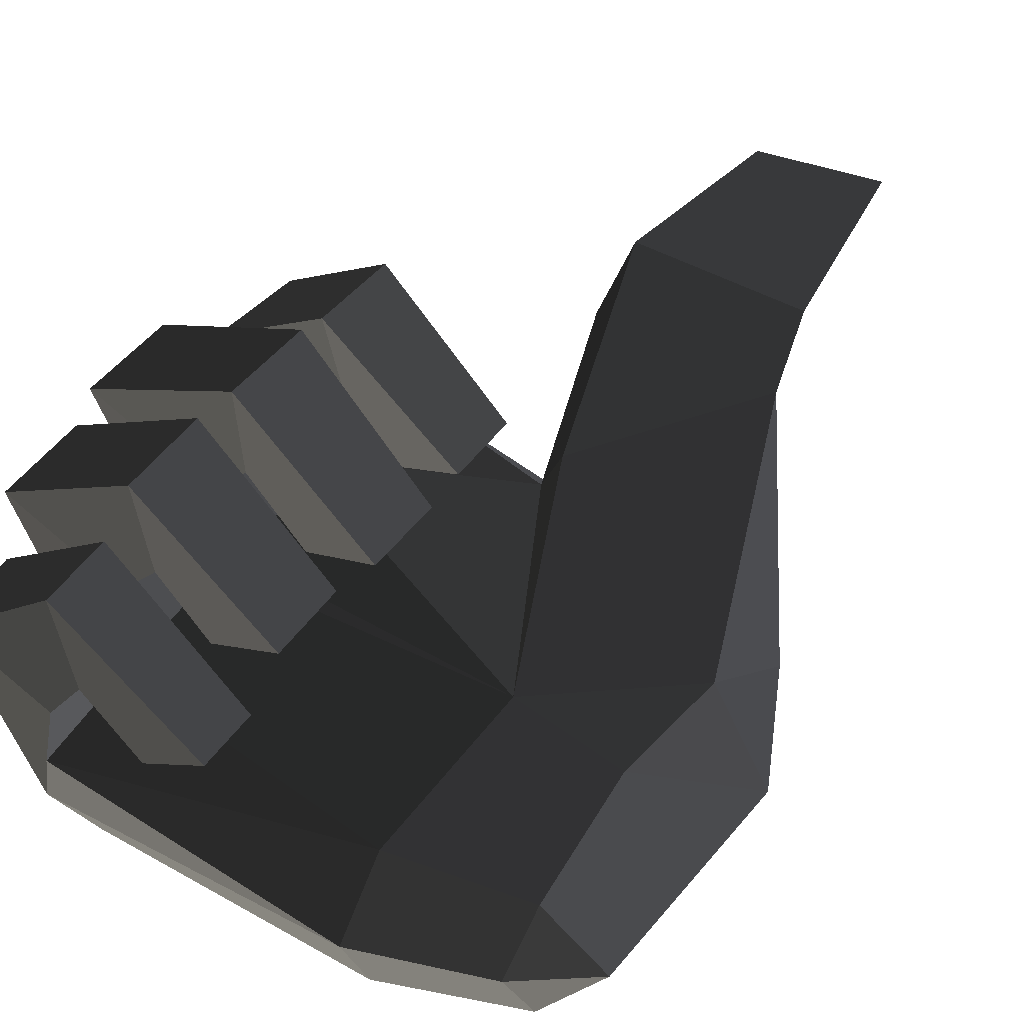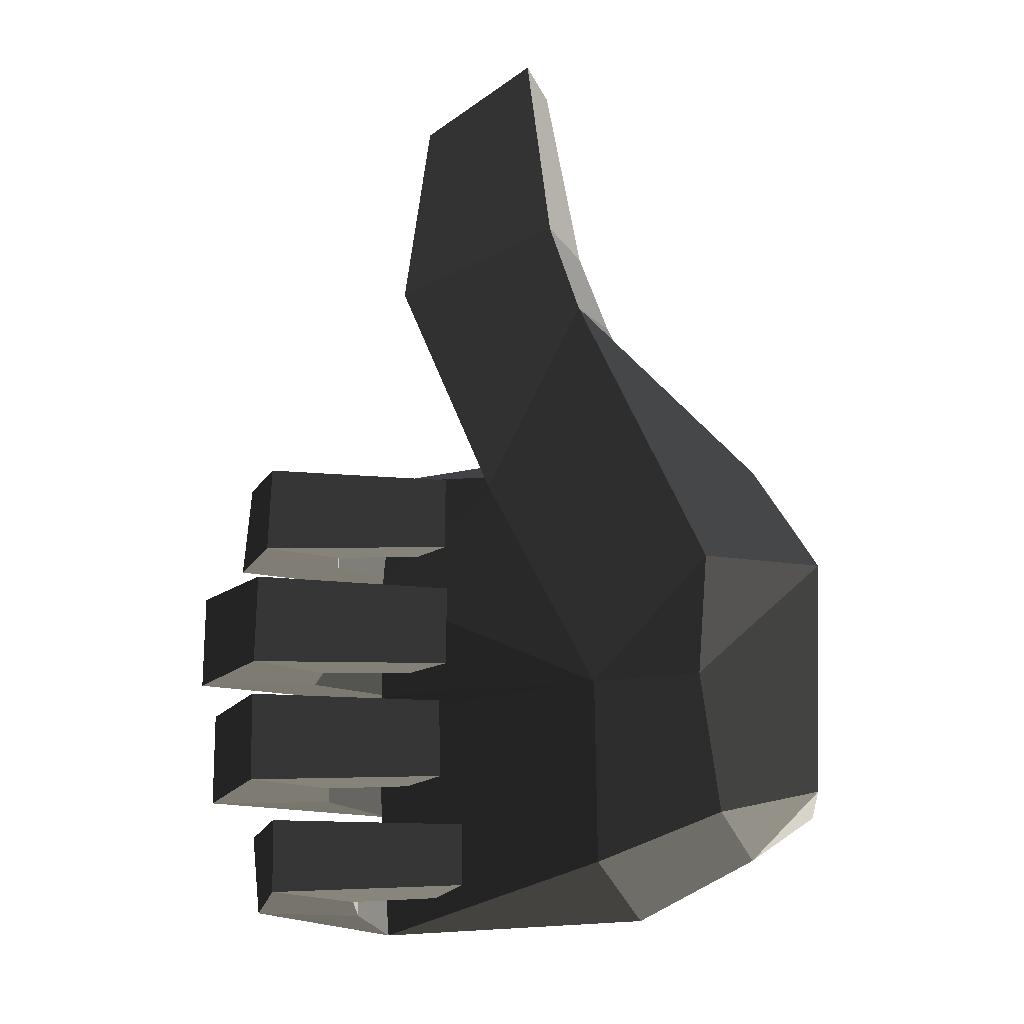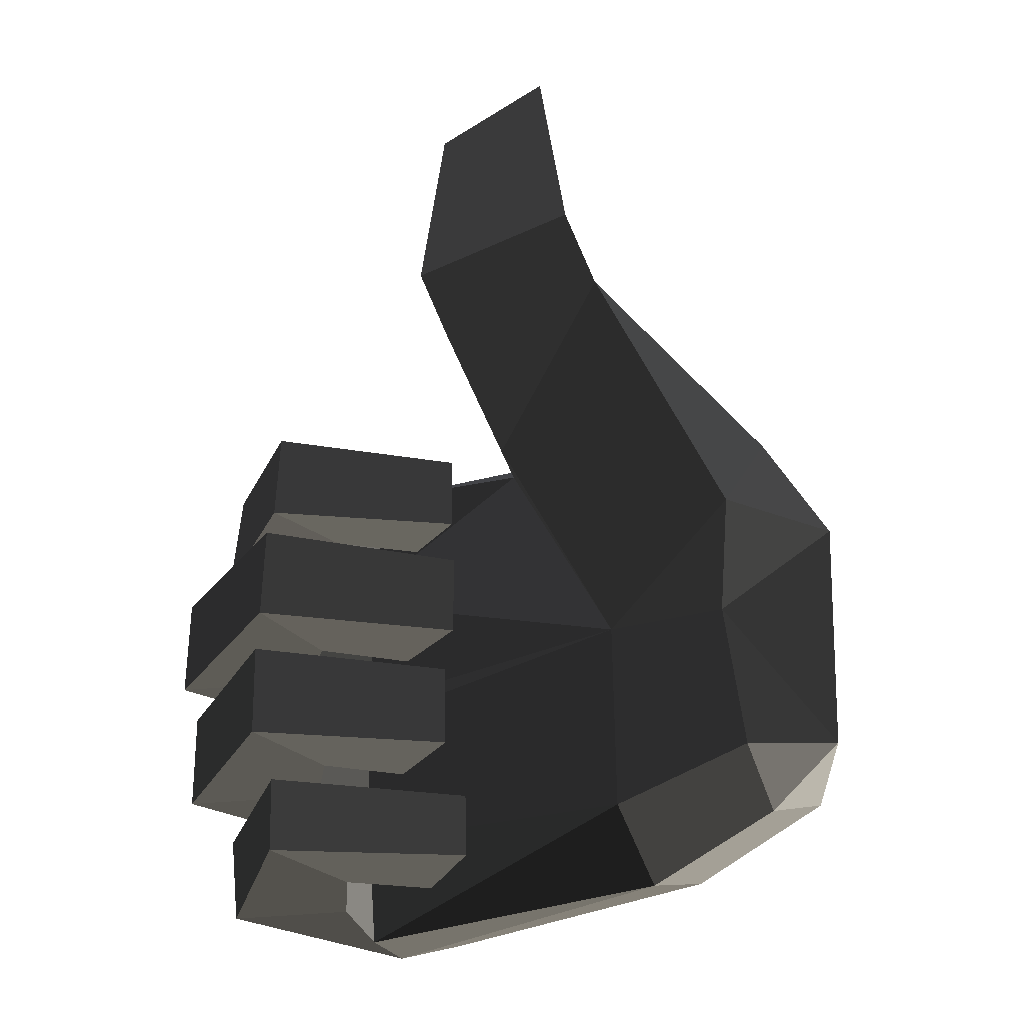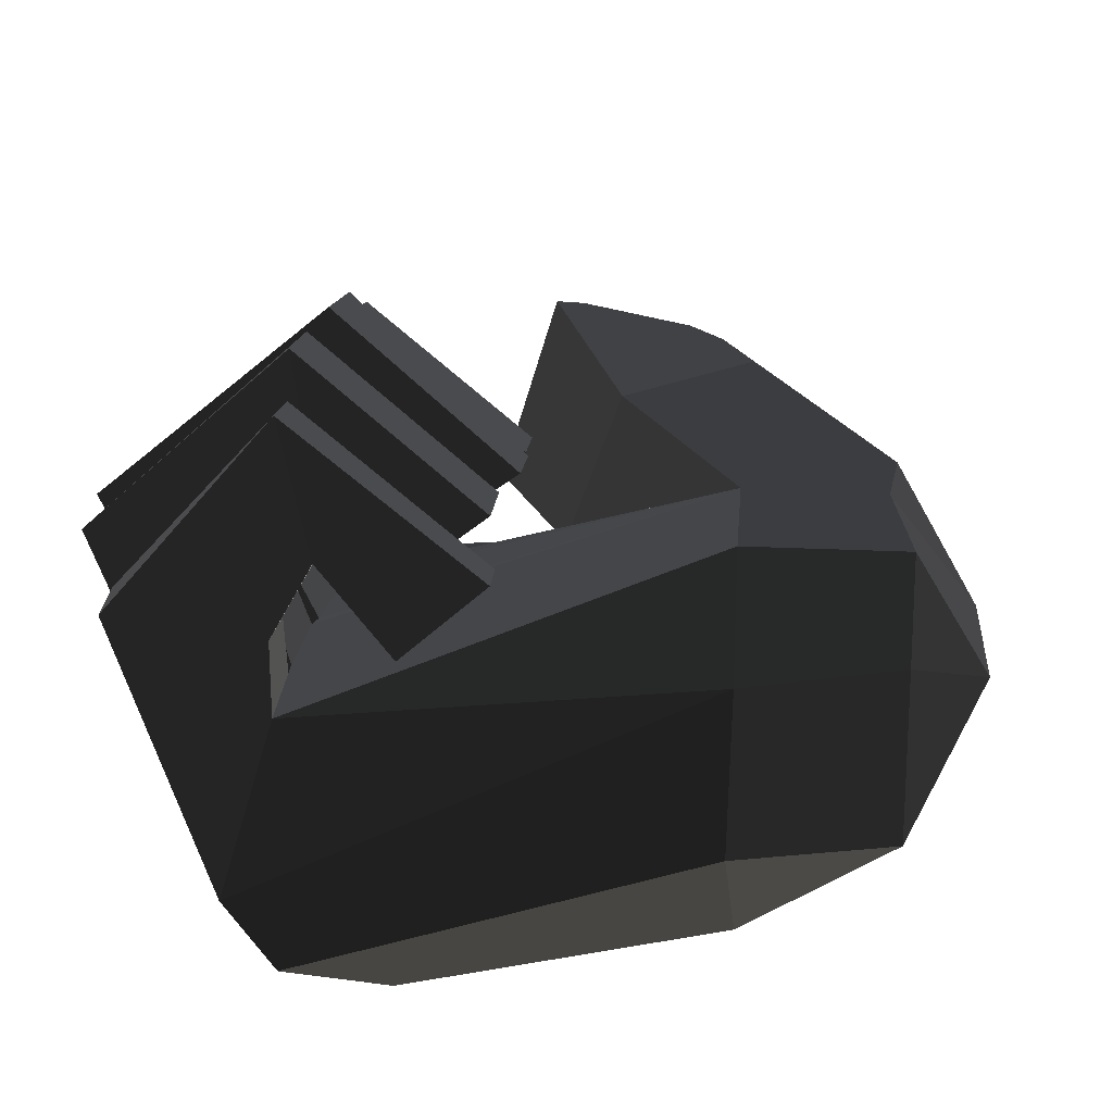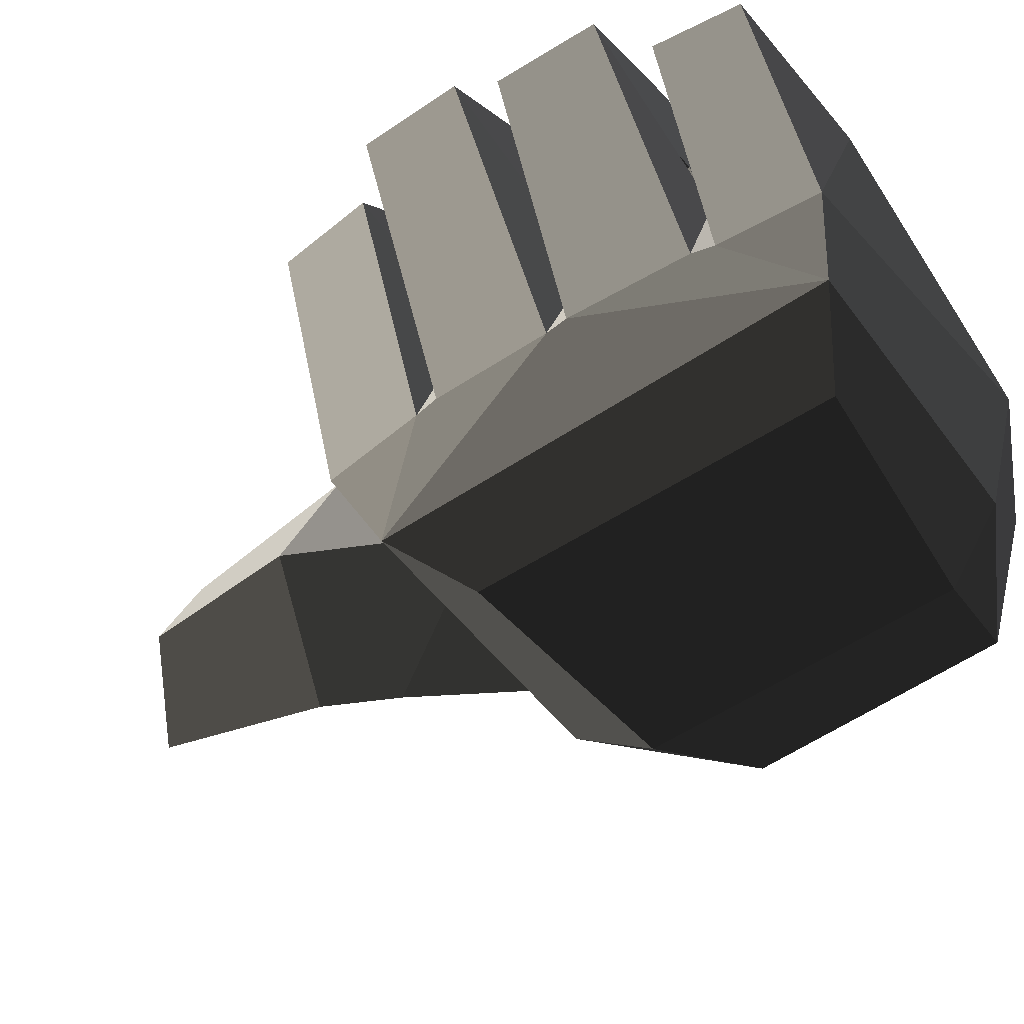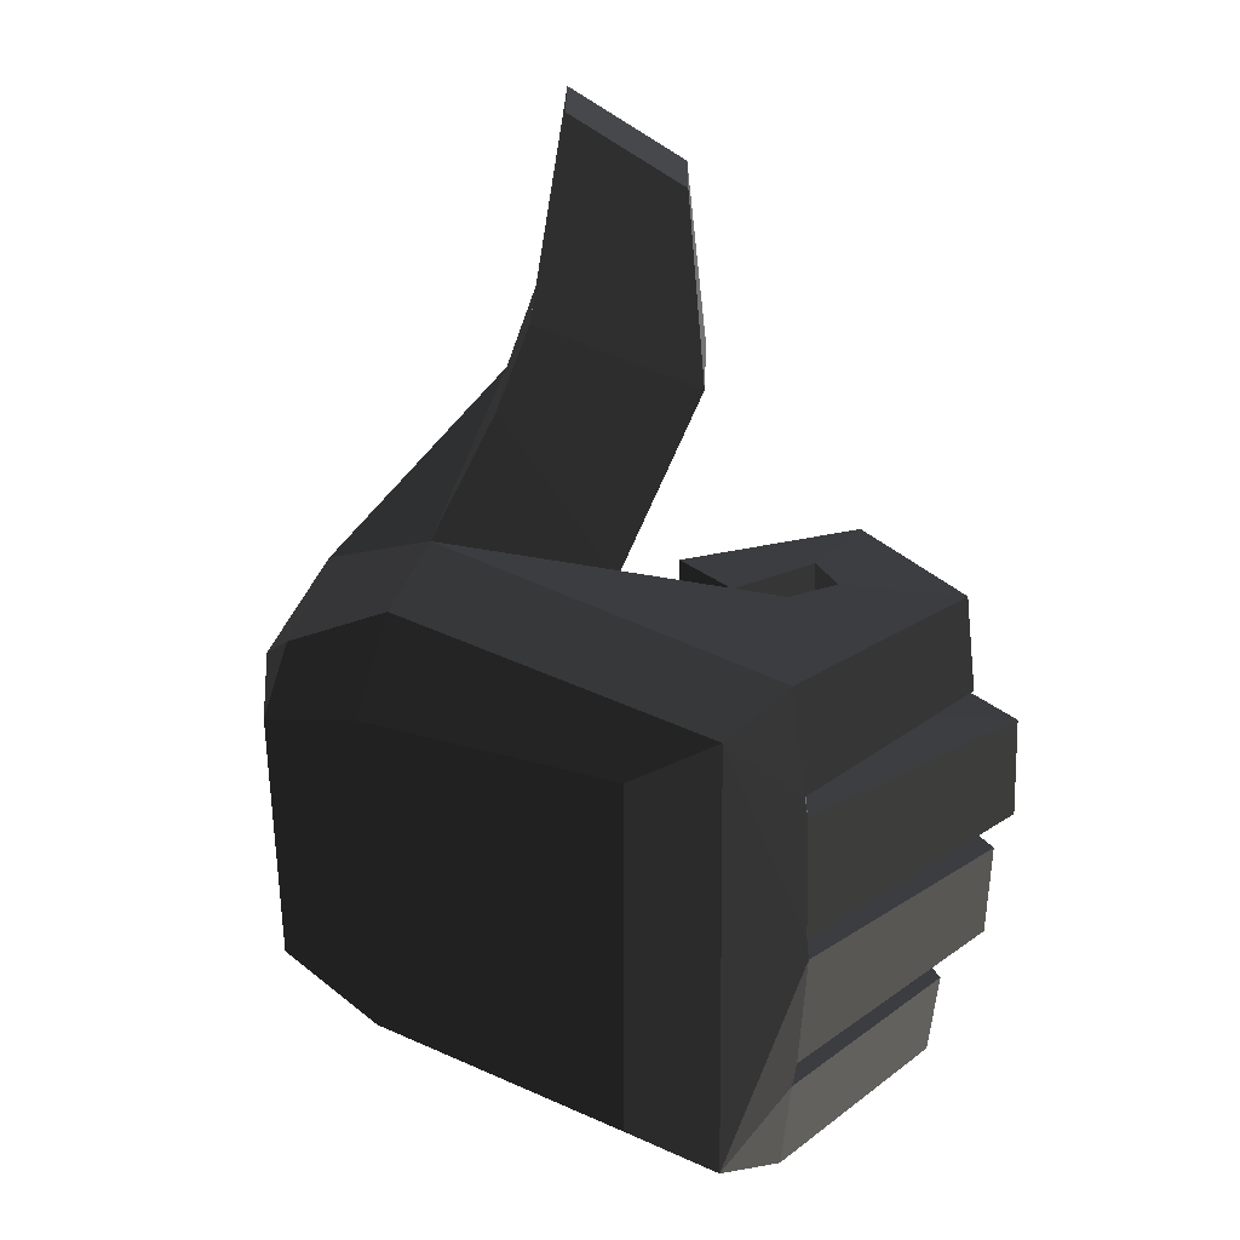
<metadata>
{"format":"obj","ext":"obj","renderer":"f3d","projection":"perspective","resolution":1024,"background":"white","views":[{"elev":56.7,"azim":38.3,"up":"+Z"},{"elev":-9.8,"azim":30.9,"up":"+Y"},{"elev":-24.1,"azim":25.6,"up":"+Y"},{"elev":14.2,"azim":5.0,"up":"+Z"},{"elev":-54.5,"azim":-55.6,"up":"+Z"},{"elev":25.1,"azim":-160.2,"up":"+Y"}]}
</metadata>
<code>
v -0.2829 -0.1565 -0.0005
v -0.0968 -0.1463 0.0139
v -0.0969 -0.1129 0.0647
v -0.0969 -0.1129 0.0647
v -0.2874 -0.0945 0.0003
v -0.2874 -0.0945 0.0003
v -0.2859 -0.1442 0.0287
v -0.2898 -0.0921 0.0251
v -0.3091 -0.1468 -0.0837
v -0.3564 -0.1428 0.0374
v -0.0968 -0.1463 0.0139
v -0.0968 -0.1463 0.0139
v -0.0996 -0.126 -0.067
v -0.2878 -0.1338 -0.1196
v -0.3159 -0.0938 -0.0898
v -0.3159 -0.0938 -0.0898
v -0.3618 -0.0957 0.037
v -0.3564 -0.1428 0.0374
v -0.2874 -0.0945 0.0003
v -0.2898 -0.0921 0.0251
v -0.3173 -0.0815 -0.087
v -0.2885 -0.0819 0.0002
v -0.098 -0.011 0.066
v -0.0969 -0.1129 0.0647
v -0.2907 -0.0173 0.0004
v -0.2907 -0.0173 0.0004
v -0.2895 -0.005 -0.0002
v -0.2895 -0.005 -0.0002
v -0.2896 0.0597 0
v -0.2896 0.0597 0
v -0.3122 -0.0008 0.0416
v -0.3108 0.0548 0.0418
v -0.3215 -0.0046 -0.0916
v -0.3921 0.0014 0.0546
v -0.2907 -0.0173 0.0004
v -0.3227 -0.0166 -0.0913
v -0.2878 -0.1338 -0.1196
v -0.287 0.1138 -0.1252
v -0.3173 -0.0815 -0.087
v -0.3159 -0.0938 -0.0898
v -0.3833 -0.0188 0.0512
v -0.38 -0.0741 0.0565
v -0.2907 -0.0173 0.0004
v -0.3045 -0.0172 0.0364
v -0.2885 -0.0819 0.0002
v -0.3024 -0.0743 0.0388
v -0.3173 -0.0815 -0.087
v -0.38 -0.0741 0.0565
v -0.2894 -0.0647 0.1351
v -0.2793 -0.0677 0.071
v -0.2812 -0.0174 0.0689
v -0.3045 -0.0172 0.0364
v -0.2906 -0.0144 0.1339
v -0.3833 -0.0188 0.0512
v -0.2894 -0.0647 0.1351
v -0.38 -0.0741 0.0565
v -0.2051 -0.017 0.0632
v -0.2041 -0.0618 0.063
v -0.2812 -0.0174 0.0689
v -0.2506 -0.0207 0.0268
v -0.2793 -0.0677 0.071
v -0.2497 -0.0654 0.0295
v -0.2894 -0.0647 0.1351
v -0.2041 -0.0618 0.063
v -0.2051 -0.017 0.0632
v -0.2506 -0.0207 0.0268
v -0.0965 0.2046 0.0842
v -0.0269 0.0564 0.0643
v -0.0214 0.1116 0.0112
v -0.0214 0.1116 0.0112
v 0.0118 0.0563 -0.0038
v 0.0118 0.0563 -0.0038
v -0.0244 0.089 -0.0487
v -0.0244 0.089 -0.0487
v -0.0229 0.0571 -0.0767
v -0.0229 0.0571 -0.0767
v -0.0248 -0.086 -0.0726
v 0.0102 -0.0736 -0.0001
v -0.0321 -0.0092 0.0641
v -0.0321 -0.0092 0.0641
v -0.0269 0.0564 0.0643
v -0.0269 0.0564 0.0643
v -0.098 -0.011 0.066
v -0.098 -0.011 0.066
v -0.1582 0.1054 0.084
v -0.0965 0.2046 0.0842
v -0.1877 0.1269 0.006
v -0.1877 0.1269 0.006
v -0.2896 0.0597 0
v -0.2888 0.0723 0.0003
v -0.281 0.1332 0.0002
v -0.281 0.1332 0.0002
v -0.0966 0.1463 -0.0234
v -0.0966 0.1463 -0.0234
v -0.3095 0.1298 -0.0885
v -0.3095 0.1298 -0.0885
v -0.2959 0.1253 0.0405
v -0.3627 0.1273 0.0442
v -0.2888 0.0723 0.0003
v -0.2973 0.0721 0.0386
v -0.3176 0.0727 -0.0898
v -0.3687 0.0746 0.0449
v -0.3095 0.1298 -0.0885
v -0.3627 0.1273 0.0442
v -0.287 0.1138 -0.1252
v -0.287 0.1138 -0.1252
v -0.095 0.1286 -0.0747
v -0.0966 0.1463 -0.0234
v -0.0244 0.089 -0.0487
v -0.0214 0.1116 0.0112
v -0.0965 0.2046 0.0842
v -0.0965 0.2046 0.0842
v -0.1312 0.2185 -0.0151
v -0.1312 0.2185 -0.0151
v -0.1877 0.1269 0.006
v -0.1877 0.1269 0.006
v -0.1471 0.2642 -0.0079
v -0.2302 0.2314 0.0161
v -0.0965 0.2046 0.0842
v -0.1142 0.2547 0.0869
v -0.1582 0.1054 0.084
v -0.1999 0.2205 0.1115
v -0.1877 0.1269 0.006
v -0.2302 0.2314 0.0161
v -0.2161 0.3291 0.0295
v -0.1939 0.3241 0.0942
v -0.1358 0.3621 0.0759
v -0.1142 0.2547 0.0869
v -0.1586 0.3659 0.013
v -0.1471 0.2642 -0.0079
v -0.2161 0.3291 0.0295
v -0.2302 0.2314 0.0161
v -0.1358 0.3621 0.0759
v -0.1939 0.3241 0.0942
v -0.2896 0.0597 0
v -0.2888 0.0723 0.0003
v -0.3187 0.0604 -0.0876
v -0.3176 0.0727 -0.0898
v -0.3215 -0.0046 -0.0916
v -0.287 0.1138 -0.1252
v -0.3907 0.057 0.0542
v -0.3921 0.0014 0.0546
v -0.2896 0.0597 0
v -0.3108 0.0548 0.0418
v -0.2804 0.0522 0.0758
v -0.2823 0.0538 0.1411
v -0.2837 0.0038 0.142
v -0.3921 0.0014 0.0546
v -0.2806 0.0022 0.0765
v -0.3122 -0.0008 0.0416
v -0.2804 0.0522 0.0758
v -0.3108 0.0548 0.0418
v -0.2457 0.0039 0.0341
v -0.2455 0.0487 0.0335
v -0.2837 0.0038 0.142
v -0.1978 0.0046 0.0673
v -0.2823 0.0538 0.1411
v -0.1984 0.0497 0.0657
v -0.2804 0.0522 0.0758
v -0.2455 0.0487 0.0335
v -0.2457 0.0039 0.0341
v -0.1978 0.0046 0.0673
v -0.095 0.1286 -0.0747
v -0.0244 0.089 -0.0487
v -0.0922 0.0839 -0.1095
v -0.0229 0.0571 -0.0767
v -0.0961 -0.0938 -0.1101
v -0.0248 -0.086 -0.0726
v -0.0996 -0.126 -0.067
v -0.0996 -0.126 -0.067
v -0.0968 -0.1463 0.0139
v -0.0249 -0.1123 0.0139
v 0.0102 -0.0736 -0.0001
v 0.0102 -0.0736 -0.0001
v -0.0232 -0.0861 0.0572
v -0.0232 -0.0861 0.0572
v -0.0321 -0.0092 0.0641
v -0.0321 -0.0092 0.0641
v -0.0969 -0.1129 0.0647
v -0.098 -0.011 0.066
v -0.0249 -0.1123 0.0139
v -0.0968 -0.1463 0.0139
v -0.287 0.1138 -0.1252
v -0.095 0.1286 -0.0747
v -0.2418 0.0891 -0.1348
v -0.0922 0.0839 -0.1095
v -0.2878 -0.1338 -0.1196
v -0.2421 -0.1088 -0.1351
v -0.0961 -0.0938 -0.1101
v -0.0922 0.0839 -0.1095
v -0.2878 -0.1338 -0.1196
v -0.0996 -0.126 -0.067
v -0.2717 -0.0926 0.0559
v -0.2687 -0.1356 0.0592
v -0.2898 -0.0921 0.0251
v -0.2859 -0.1442 0.0287
v -0.2864 -0.0879 0.117
v -0.3618 -0.0957 0.037
v -0.2843 -0.1297 0.1191
v -0.3564 -0.1428 0.0374
v -0.2687 -0.1356 0.0592
v -0.2859 -0.1442 0.0287
v -0.1973 -0.1256 0.0488
v -0.2355 -0.1333 0.018
v -0.2864 -0.0879 0.117
v -0.1991 -0.0899 0.0467
v -0.2717 -0.0926 0.0559
v -0.2385 -0.0953 0.0156
v -0.2687 -0.1356 0.0592
v -0.2355 -0.1333 0.018
v -0.1973 -0.1256 0.0488
v -0.1991 -0.0899 0.0467
v -0.2752 0.1216 0.0704
v -0.2763 0.0739 0.0688
v -0.2959 0.1253 0.0405
v -0.2973 0.0721 0.0386
v -0.2847 0.1202 0.126
v -0.3627 0.1273 0.0442
v -0.2864 0.0728 0.1276
v -0.3687 0.0746 0.0449
v -0.2763 0.0739 0.0688
v -0.2973 0.0721 0.0386
v -0.2023 0.0757 0.0616
v -0.2432 0.0771 0.0296
v -0.2847 0.1202 0.126
v -0.2032 0.117 0.0603
v -0.2752 0.1216 0.0704
v -0.2421 0.1187 0.0307
v -0.2763 0.0739 0.0688
v -0.2432 0.0771 0.0296
v -0.2023 0.0757 0.0616
v -0.2032 0.117 0.0603
g Group_001
f 1 2 3
f 1 3 5
f 1 5 8 7
f 1 7 10 9
f 1 9 11
f 11 9 14 13
f 14 9 15
f 15 9 18 17
f 15 17 20 19
f 15 19 22 21
f 22 19 24 23
f 22 23 25
f 25 23 27
f 27 23 29
f 27 29 32 31
f 27 31 34 33
f 27 33 36 35
f 36 33 38 37
f 36 37 40 39
f 36 39 42 41
f 36 41 44 43
f 43 44 46 45
f 45 46 48 47
f 48 46 50 49
f 50 46 52 51
f 51 52 54 53
f 53 54 56 55
f 53 55 58 57
f 53 57 60 59
f 59 60 62 61
f 61 62 64 63
f 64 62 66 65
g Group_002
f 67 68 69
f 69 68 71
f 69 71 73
f 73 71 75
f 75 71 78 77
f 78 71 79
f 79 71 81
f 79 81 83
f 83 81 86 85
f 83 85 87
f 83 87 90 89
f 90 87 91
f 91 87 93
f 91 93 95
f 91 95 98 97
f 91 97 100 99
f 99 100 102 101
f 101 102 104 103
f 101 103 105
f 105 103 108 107
f 107 108 110 109
f 110 108 111
f 111 108 113
f 113 108 115
f 113 115 118 117
f 113 117 120 119
f 119 120 122 121
f 121 122 124 123
f 124 122 126 125
f 126 122 128 127
f 127 128 130 129
f 129 130 132 131
f 129 131 134 133
g Group_003
f 135 136 138 137
f 137 138 140 139
f 137 139 142 141
f 137 141 144 143
f 144 141 146 145
f 146 141 148 147
f 147 148 150 149
f 149 150 152 151
f 149 151 154 153
f 149 153 156 155
f 155 156 158 157
f 157 158 160 159
f 160 158 162 161
g Group_004
f 163 164 166 165
f 165 166 168 167
f 167 168 169
f 169 168 172 171
f 172 168 173
f 172 173 175
f 175 173 177
f 175 177 180 179
f 175 179 182 181
g Group_005
f 183 184 186 185
f 183 185 188 187
f 188 185 190 189
f 188 189 192 191
g Group_006
f 193 194 196 195
f 193 195 198 197
f 197 198 200 199
f 199 200 202 201
f 199 201 204 203
f 199 203 206 205
f 205 206 208 207
f 207 208 210 209
f 210 208 212 211
g Group_007
f 213 214 216 215
f 213 215 218 217
f 217 218 220 219
f 219 220 222 221
f 219 221 224 223
f 219 223 226 225
f 225 226 228 227
f 227 228 230 229
f 230 228 232 231

</code>
